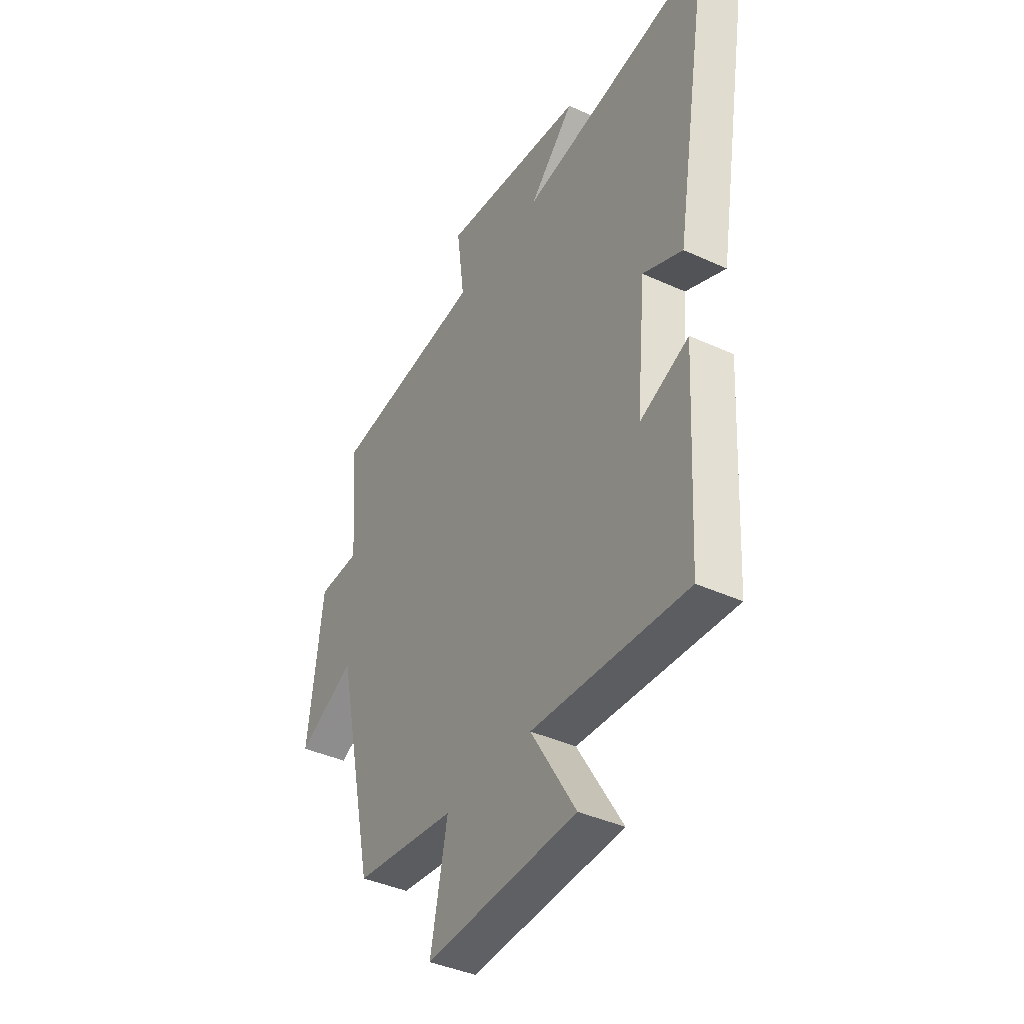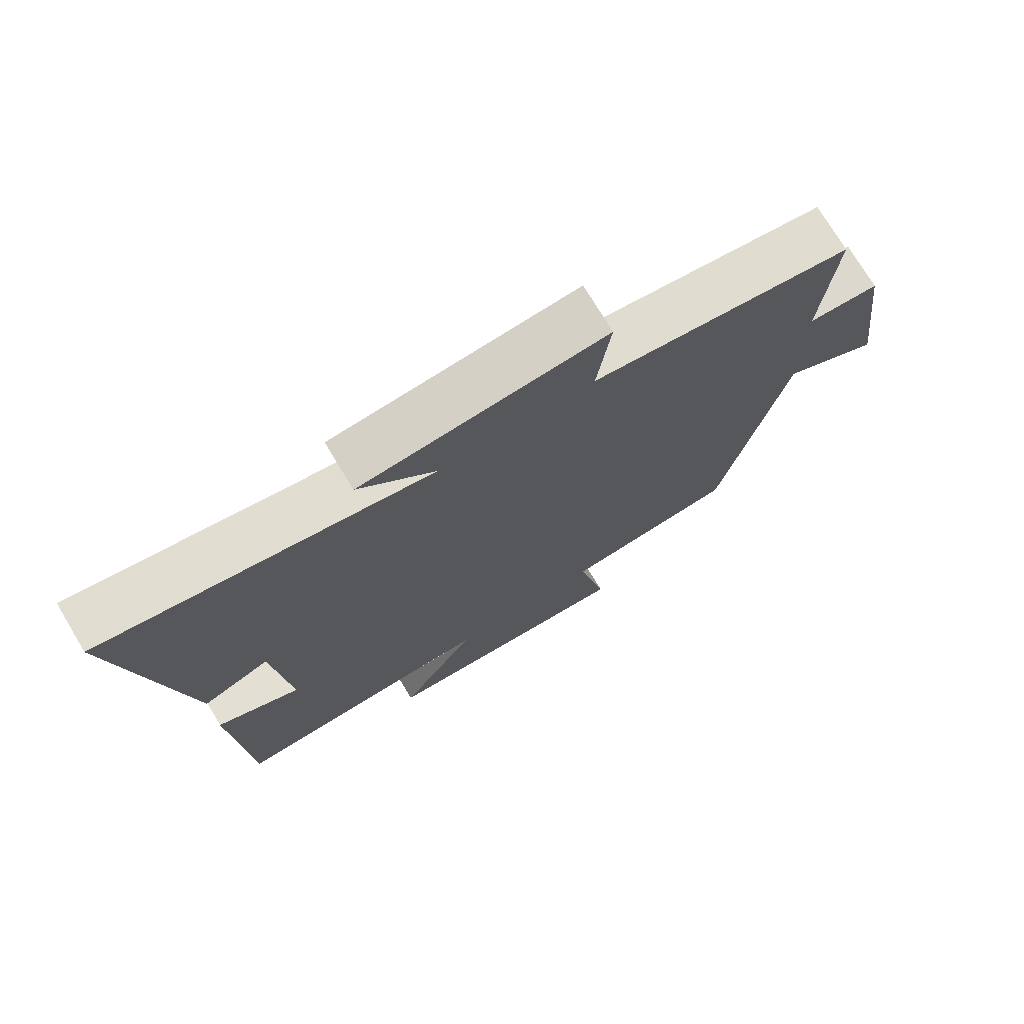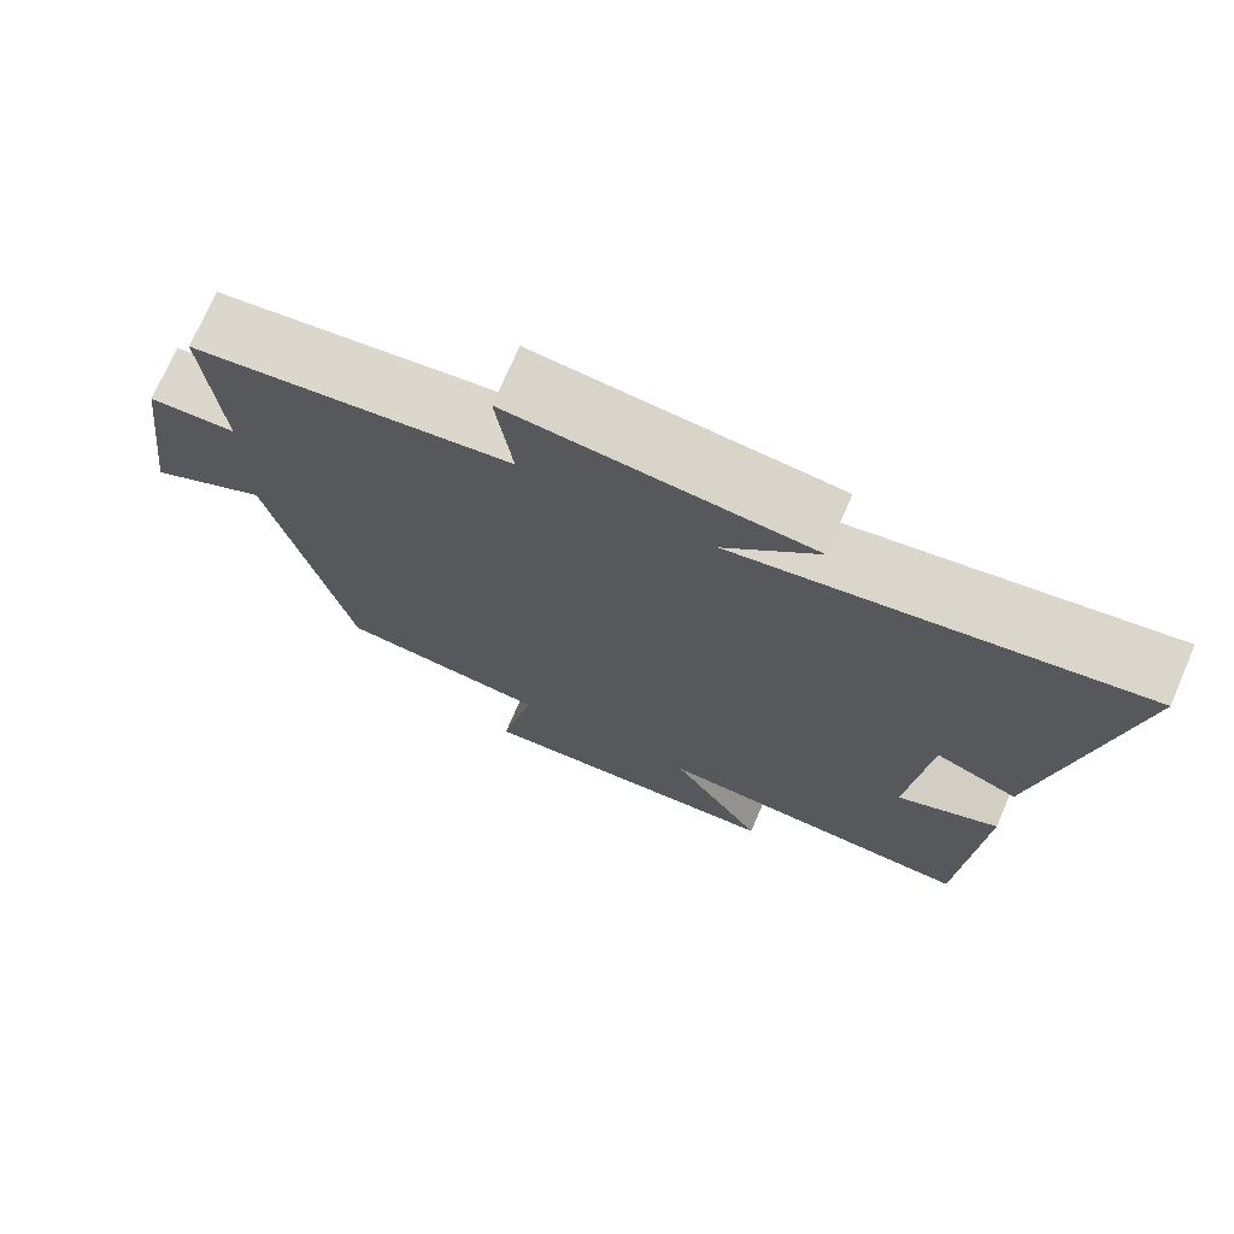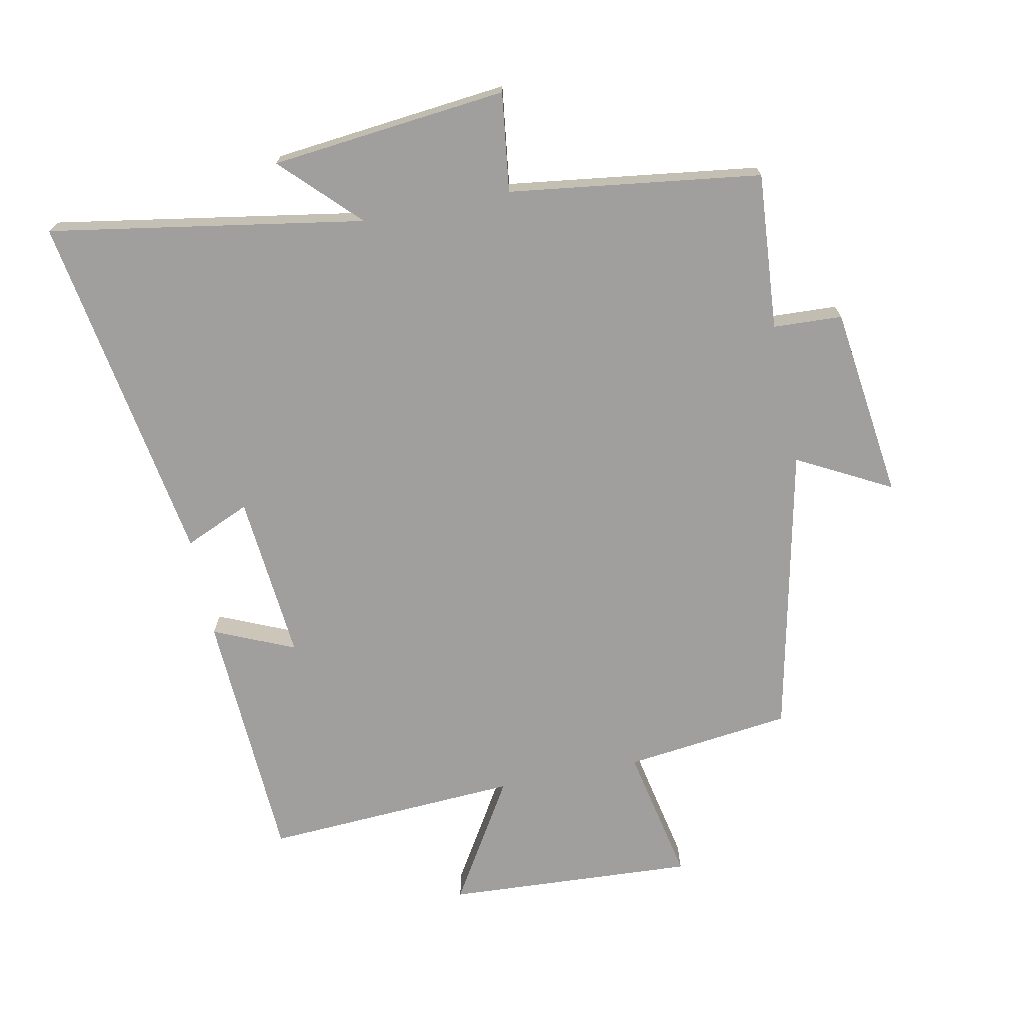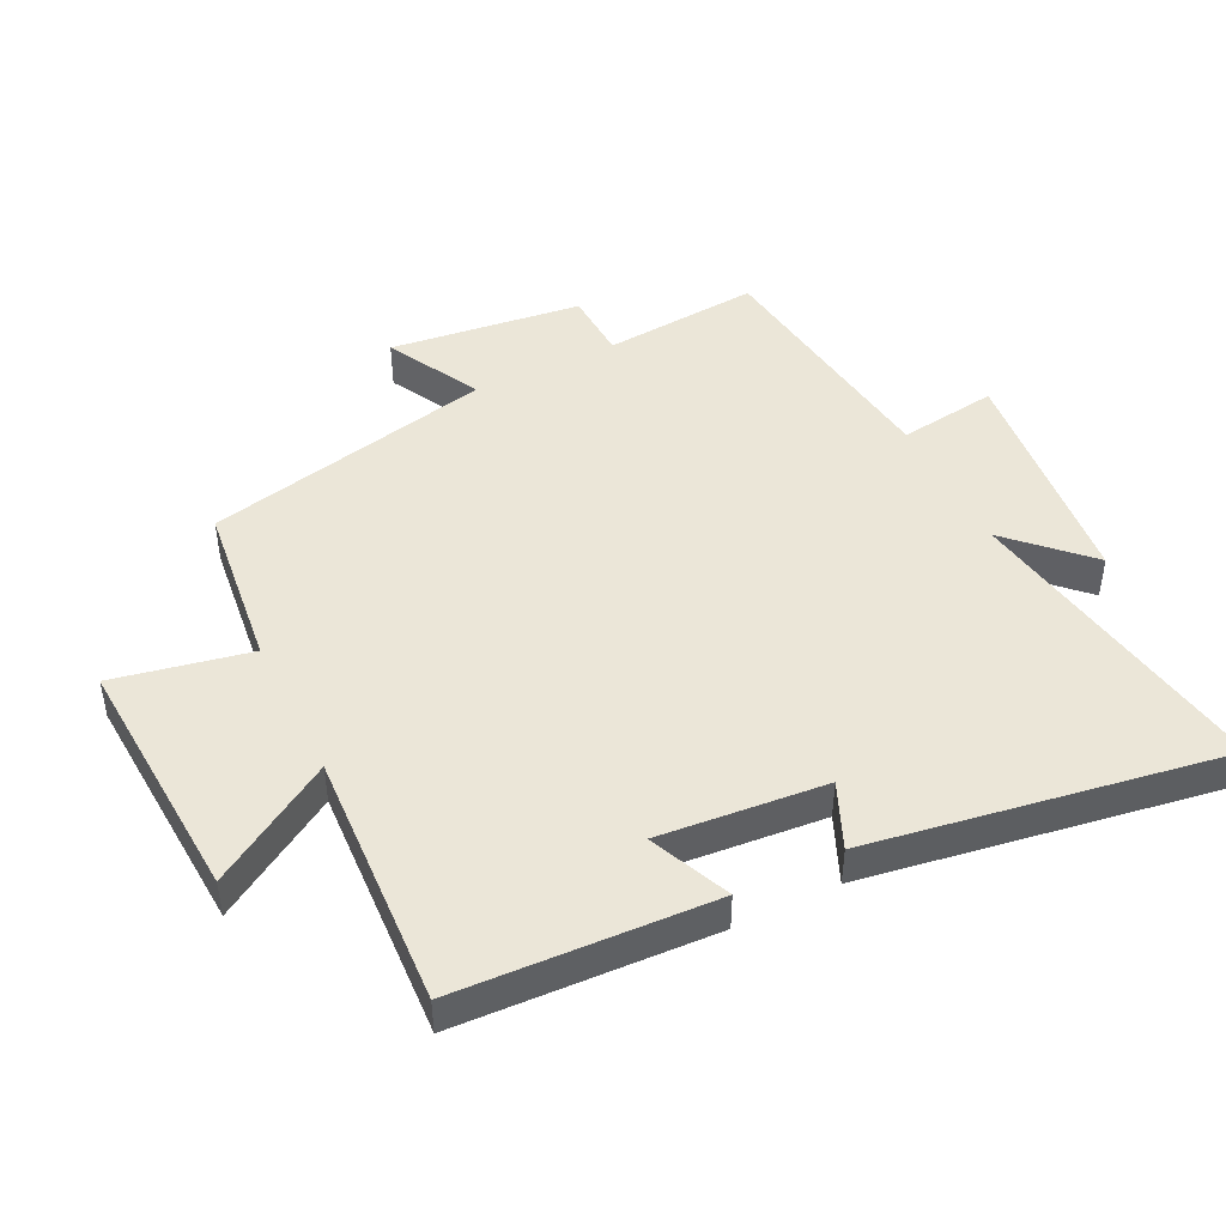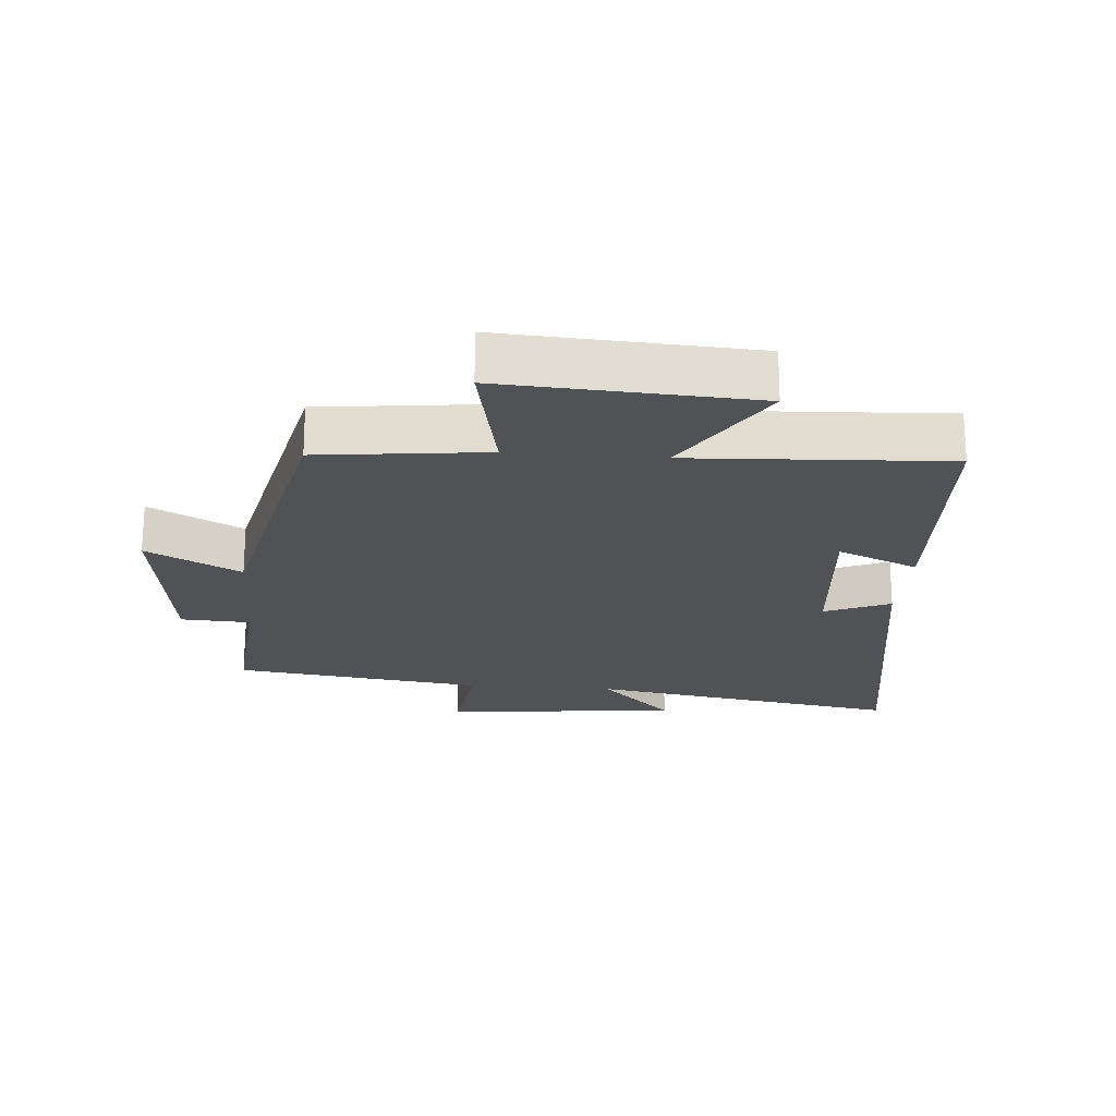
<metadata>
{"format":"obj","ext":"obj","renderer":"f3d","projection":"perspective","resolution":1024,"background":"white","views":[{"elev":-39.8,"azim":-119.7,"up":"+Z"},{"elev":74.1,"azim":-31.0,"up":"+Z"},{"elev":73.2,"azim":-156.6,"up":"+Z"},{"elev":-71.4,"azim":11.4,"up":"+Y"},{"elev":46.2,"azim":-116.4,"up":"+Y"},{"elev":-21.1,"azim":175.2,"up":"+Y"}]}
</metadata>
<code>
v 0.519 0.07 0.448
v 0.5 0.07 0.205
v 0.607 0.07 0.2
v 0.645 0.07 -0.098
v 0.5 0.07 -0.021
v 0.403 0.07 -0.469
v 0.145 0.07 -0.5
v 0.188 0.07 -0.711
v -0.198 0.07 -0.689
v -0.083 0.07 -0.5
v -0.479 0.07 -0.522
v -0.5 0.07 -0.126
v -0.375 0.07 -0.18
v -0.399 0.07 0.078
v -0.5 0.07 0.034
v -0.591 0.07 0.582
v -0.103 0.07 0.5
v -0.217 0.07 0.615
v 0.149 0.07 0.653
v 0.129 0.07 0.5
v 0.519 0 0.448
v 0.5 0 0.205
v 0.607 0 0.2
v 0.645 0 -0.098
v 0.5 0 -0.021
v 0.403 0 -0.469
v 0.145 0 -0.5
v 0.188 0 -0.711
v -0.198 0 -0.689
v -0.083 0 -0.5
v -0.479 0 -0.522
v -0.5 0 -0.126
v -0.375 0 -0.18
v -0.399 0 0.078
v -0.5 0 0.034
v -0.591 0 0.582
v -0.103 0 0.5
v -0.217 0 0.615
v 0.149 0 0.653
v 0.129 0 0.5
f 17 18 19 20
f 17 20 1 2
f 14 15 16 17
f 13 14 17 2
f 10 11 12 13
f 10 13 2 3
f 7 8 9 10
f 5 6 7 10
f 5 10 3
f 3 4 5
f 40 39 38 37
f 22 21 40 37
f 37 36 35 34
f 22 37 34 33
f 33 32 31 30
f 23 22 33 30
f 30 29 28 27
f 30 27 26 25
f 23 30 25
f 25 24 23
f 1 21 22 2
f 2 22 23 3
f 3 23 24 4
f 4 24 25 5
f 5 25 26 6
f 6 26 27 7
f 7 27 28 8
f 8 28 29 9
f 9 29 30 10
f 10 30 31 11
f 11 31 32 12
f 12 32 33 13
f 13 33 34 14
f 14 34 35 15
f 15 35 36 16
f 16 36 37 17
f 17 37 38 18
f 18 38 39 19
f 19 39 40 20
f 20 40 21 1

</code>
